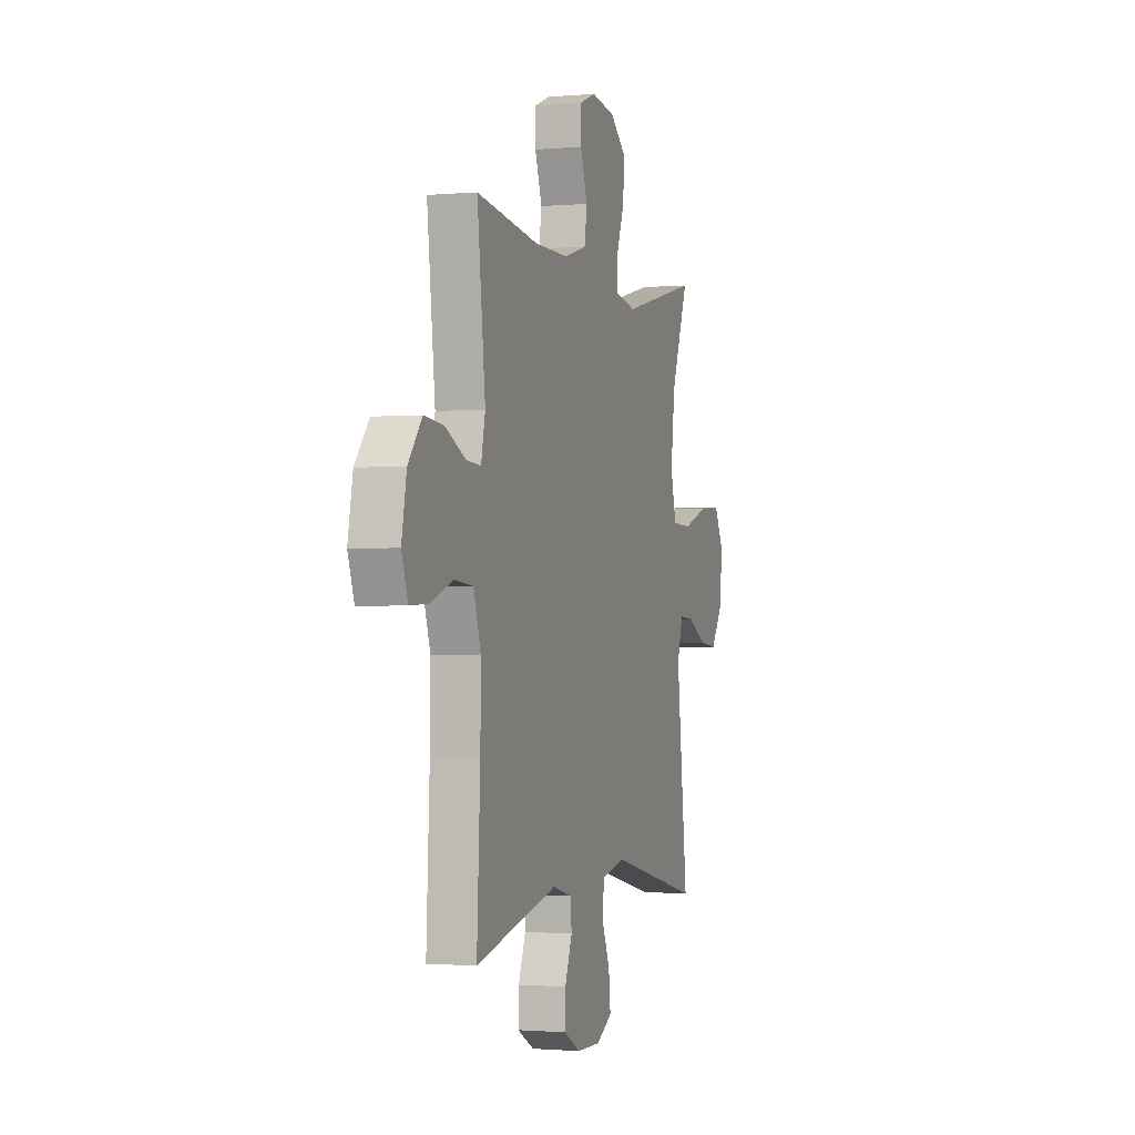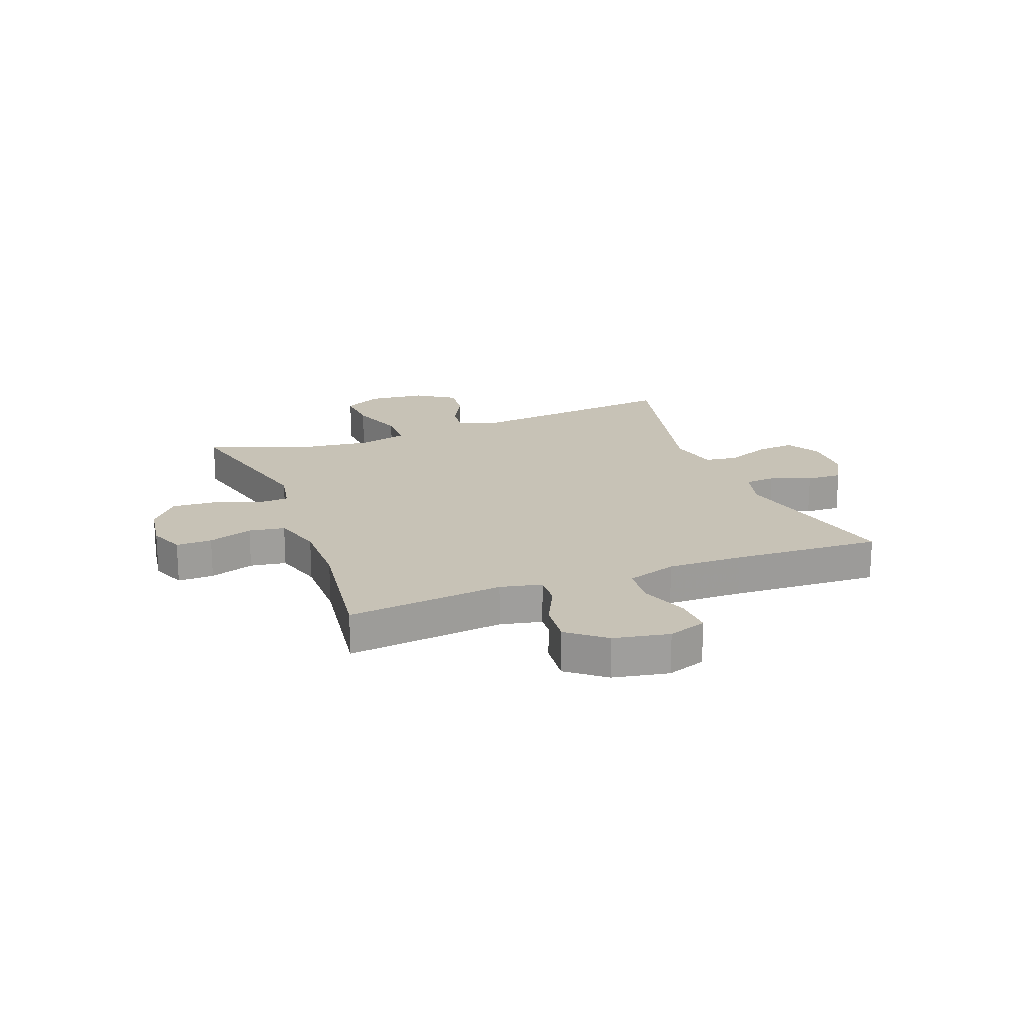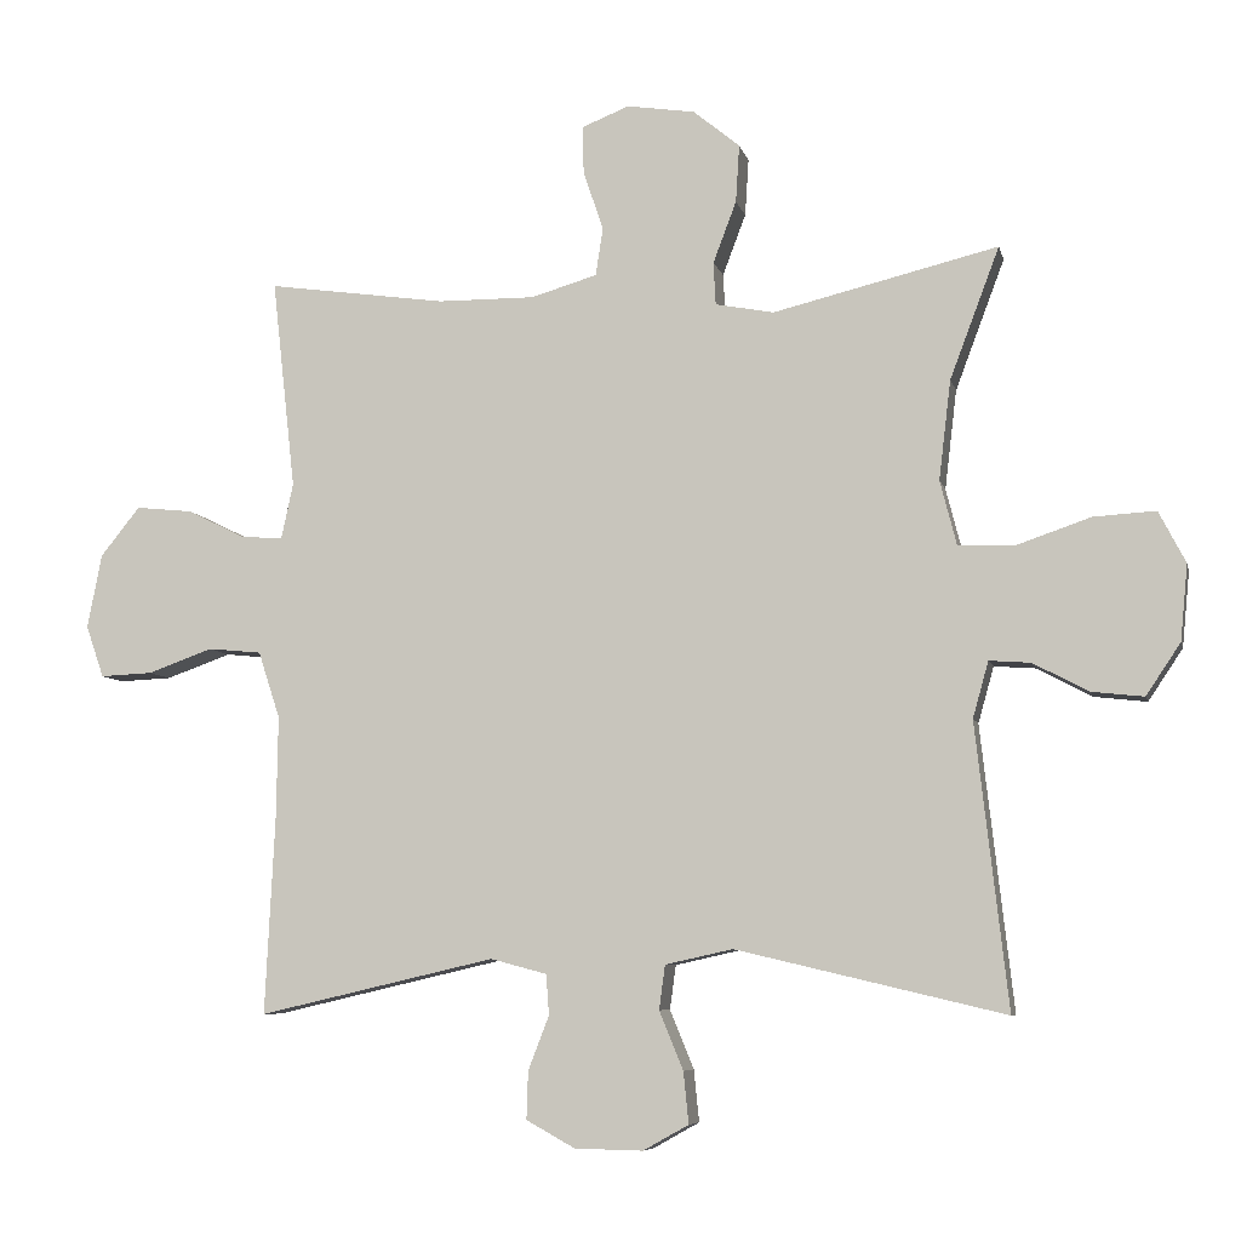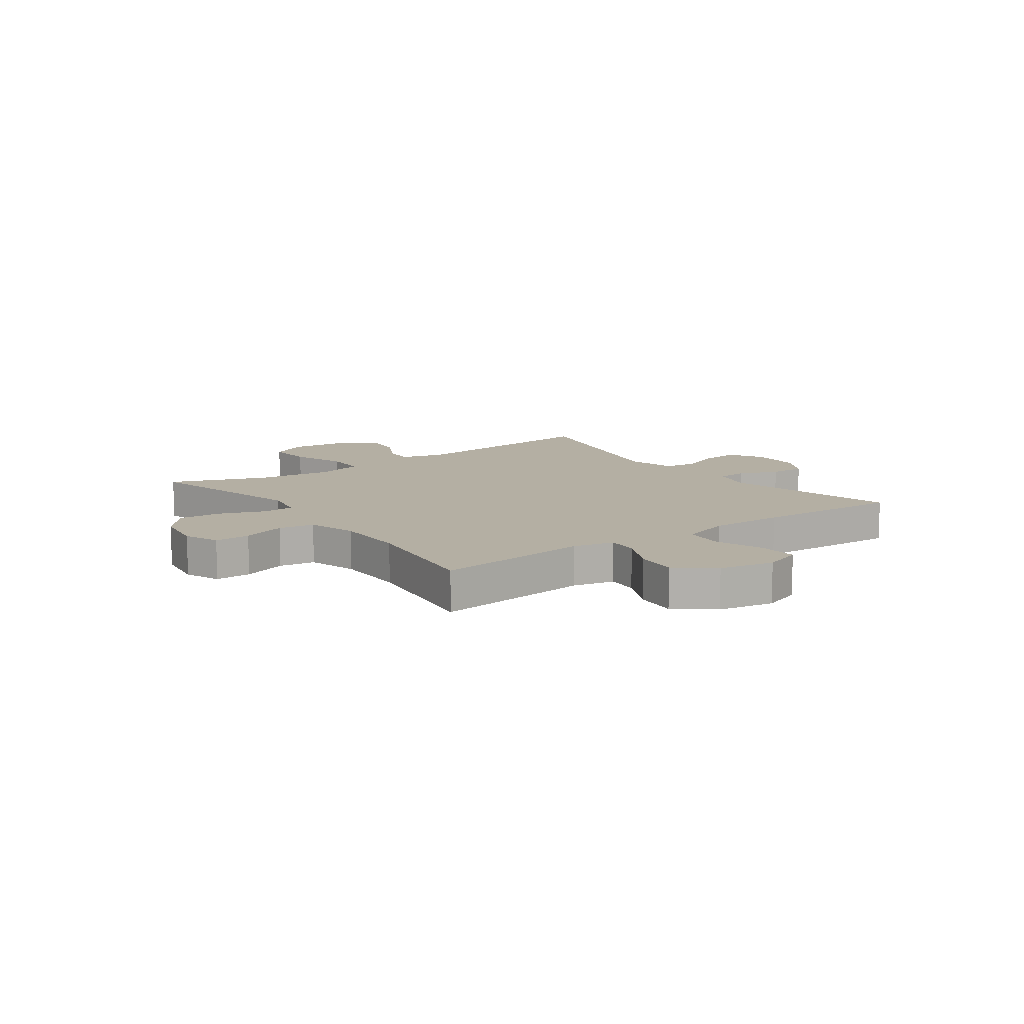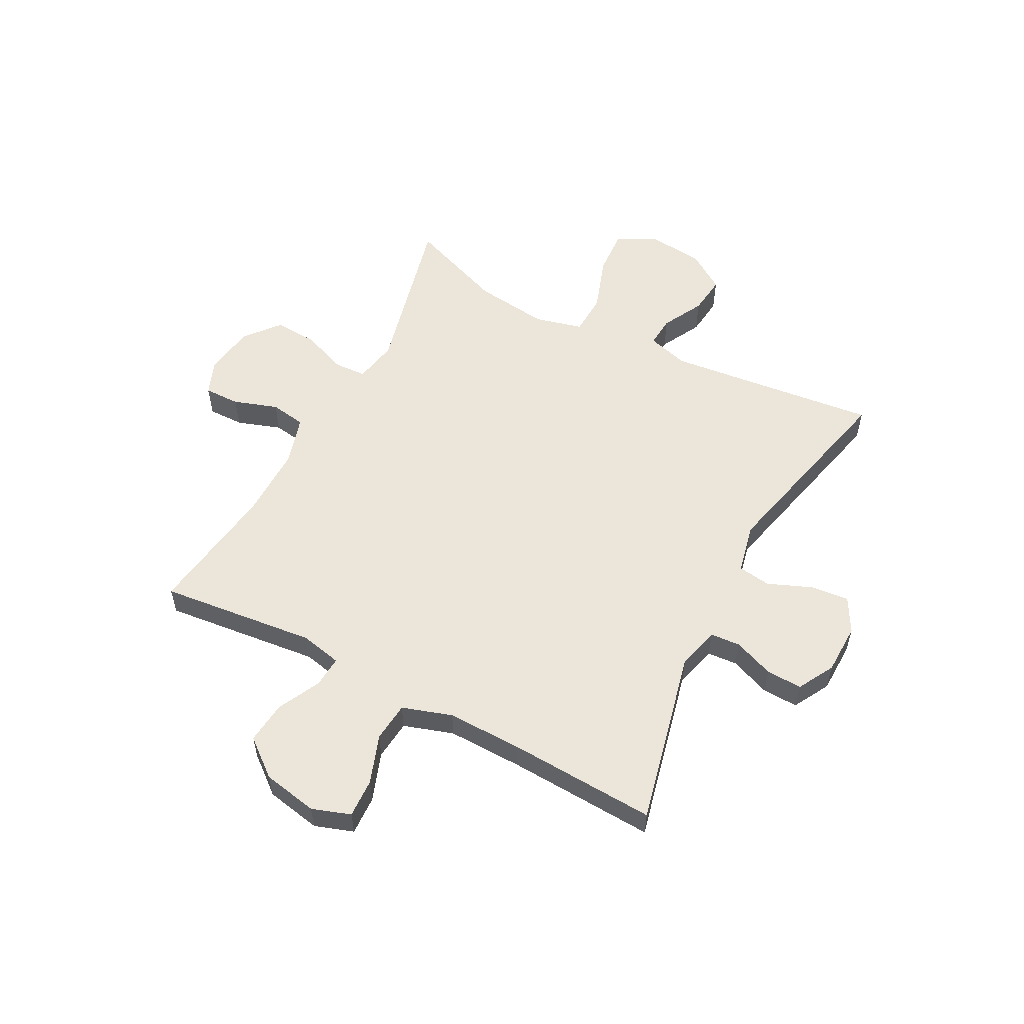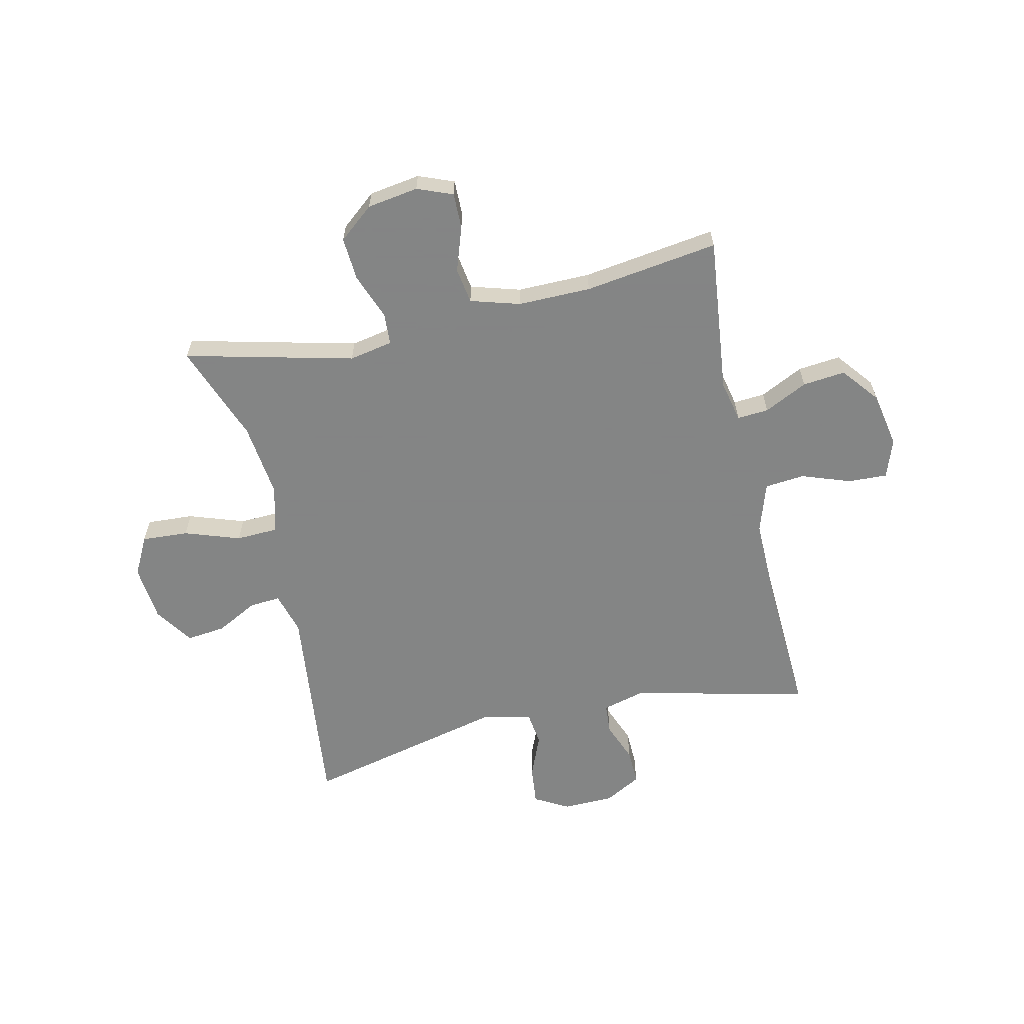
<metadata>
{"format":"obj","ext":"obj","renderer":"f3d","projection":"perspective","resolution":1024,"background":"white","views":[{"elev":-1.3,"azim":108.1,"up":"+Z"},{"elev":19.3,"azim":69.1,"up":"+Y"},{"elev":-7.1,"azim":-167.3,"up":"+Z"},{"elev":11.2,"azim":54.0,"up":"+Y"},{"elev":55.7,"azim":117.8,"up":"+Y"},{"elev":-61.6,"azim":12.7,"up":"+Y"}]}
</metadata>
<code>
v 0.5 0.07 -0.5
v 0.184 0.07 -0.427
v 0.109 0.07 -0.447
v 0.105 0.07 -0.501
v 0.133 0.07 -0.573
v 0.135 0.07 -0.637
v 0.07 0.07 -0.673
v -0.021 0.07 -0.675
v -0.082 0.07 -0.641
v -0.075 0.07 -0.572
v -0.043 0.07 -0.494
v -0.051 0.07 -0.435
v -0.141 0.07 -0.415
v -0.5 0.07 -0.5
v -0.457 0.07 -0.121
v -0.478 0.07 -0.046
v -0.533 0.07 -0.05
v -0.607 0.07 -0.089
v -0.677 0.07 -0.097
v -0.723 0.07 -0.028
v -0.733 0.07 0.073
v -0.697 0.07 0.142
v -0.614 0.07 0.137
v -0.515 0.07 0.103
v -0.44 0.07 0.106
v -0.418 0.07 0.192
v -0.434 0.07 0.325
v -0.5 0.07 0.5
v -0.2 0.07 0.427
v -0.122 0.07 0.442
v -0.119 0.07 0.499
v -0.15 0.07 0.581
v -0.155 0.07 0.658
v -0.093 0.07 0.709
v -0.002 0.07 0.723
v 0.061 0.07 0.698
v 0.06 0.07 0.634
v 0.033 0.07 0.555
v 0.043 0.07 0.491
v 0.131 0.07 0.465
v 0.261 0.07 0.466
v 0.5 0.07 0.5
v 0.469 0.07 0.22
v 0.485 0.07 0.146
v 0.541 0.07 0.15
v 0.618 0.07 0.188
v 0.694 0.07 0.196
v 0.747 0.07 0.13
v 0.766 0.07 0.031
v 0.742 0.07 -0.038
v 0.672 0.07 -0.035
v 0.585 0.07 -0.004
v 0.514 0.07 -0.011
v 0.485 0.07 -0.1
v 0.487 0.07 -0.235
v 0.5 0 -0.5
v 0.184 0 -0.427
v 0.109 0 -0.447
v 0.105 0 -0.501
v 0.133 0 -0.573
v 0.135 0 -0.637
v 0.07 0 -0.673
v -0.021 0 -0.675
v -0.082 0 -0.641
v -0.075 0 -0.572
v -0.043 0 -0.494
v -0.051 0 -0.435
v -0.141 0 -0.415
v -0.5 0 -0.5
v -0.457 0 -0.121
v -0.478 0 -0.046
v -0.533 0 -0.05
v -0.607 0 -0.089
v -0.677 0 -0.097
v -0.723 0 -0.028
v -0.733 0 0.073
v -0.697 0 0.142
v -0.614 0 0.137
v -0.515 0 0.103
v -0.44 0 0.106
v -0.418 0 0.192
v -0.434 0 0.325
v -0.5 0 0.5
v -0.2 0 0.427
v -0.122 0 0.442
v -0.119 0 0.499
v -0.15 0 0.581
v -0.155 0 0.658
v -0.093 0 0.709
v -0.002 0 0.723
v 0.061 0 0.698
v 0.06 0 0.634
v 0.033 0 0.555
v 0.043 0 0.491
v 0.131 0 0.465
v 0.261 0 0.466
v 0.5 0 0.5
v 0.469 0 0.22
v 0.485 0 0.146
v 0.541 0 0.15
v 0.618 0 0.188
v 0.694 0 0.196
v 0.747 0 0.13
v 0.766 0 0.031
v 0.742 0 -0.038
v 0.672 0 -0.035
v 0.585 0 -0.004
v 0.514 0 -0.011
v 0.485 0 -0.1
v 0.487 0 -0.235
f 49 50 51 52
f 49 52 53
f 48 49 53
f 45 46 47 48
f 44 45 48 53
f 43 44 53 54
f 41 42 43
f 40 41 43 54
f 35 36 37 38
f 35 38 39
f 34 35 39
f 31 32 33 34
f 30 31 34 39
f 27 28 29
f 26 27 29 30
f 25 26 30 39
f 21 22 23 24
f 21 24 25
f 20 21 25
f 17 18 19 20
f 16 17 20 25
f 15 16 25 39
f 13 14 15 39
f 8 9 10 11
f 6 7 8 11
f 4 5 6 11
f 3 4 11 12
f 2 3 12 13
f 55 1 2
f 39 40 54 55
f 2 13 39 55
f 107 106 105 104
f 108 107 104
f 108 104 103
f 103 102 101 100
f 108 103 100 99
f 109 108 99 98
f 98 97 96
f 109 98 96 95
f 93 92 91 90
f 94 93 90
f 94 90 89
f 89 88 87 86
f 94 89 86 85
f 84 83 82
f 85 84 82 81
f 94 85 81 80
f 79 78 77 76
f 80 79 76
f 80 76 75
f 75 74 73 72
f 80 75 72 71
f 94 80 71 70
f 94 70 69 68
f 66 65 64 63
f 66 63 62 61
f 66 61 60 59
f 67 66 59 58
f 68 67 58 57
f 57 56 110
f 110 109 95 94
f 110 94 68 57
f 1 56 57 2
f 2 57 58 3
f 3 58 59 4
f 4 59 60 5
f 5 60 61 6
f 6 61 62 7
f 7 62 63 8
f 8 63 64 9
f 9 64 65 10
f 10 65 66 11
f 11 66 67 12
f 12 67 68 13
f 13 68 69 14
f 14 69 70 15
f 15 70 71 16
f 16 71 72 17
f 17 72 73 18
f 18 73 74 19
f 19 74 75 20
f 20 75 76 21
f 21 76 77 22
f 22 77 78 23
f 23 78 79 24
f 24 79 80 25
f 25 80 81 26
f 26 81 82 27
f 27 82 83 28
f 28 83 84 29
f 29 84 85 30
f 30 85 86 31
f 31 86 87 32
f 32 87 88 33
f 33 88 89 34
f 34 89 90 35
f 35 90 91 36
f 36 91 92 37
f 37 92 93 38
f 38 93 94 39
f 39 94 95 40
f 40 95 96 41
f 41 96 97 42
f 42 97 98 43
f 43 98 99 44
f 44 99 100 45
f 45 100 101 46
f 46 101 102 47
f 47 102 103 48
f 48 103 104 49
f 49 104 105 50
f 50 105 106 51
f 51 106 107 52
f 52 107 108 53
f 53 108 109 54
f 54 109 110 55
f 55 110 56 1

</code>
